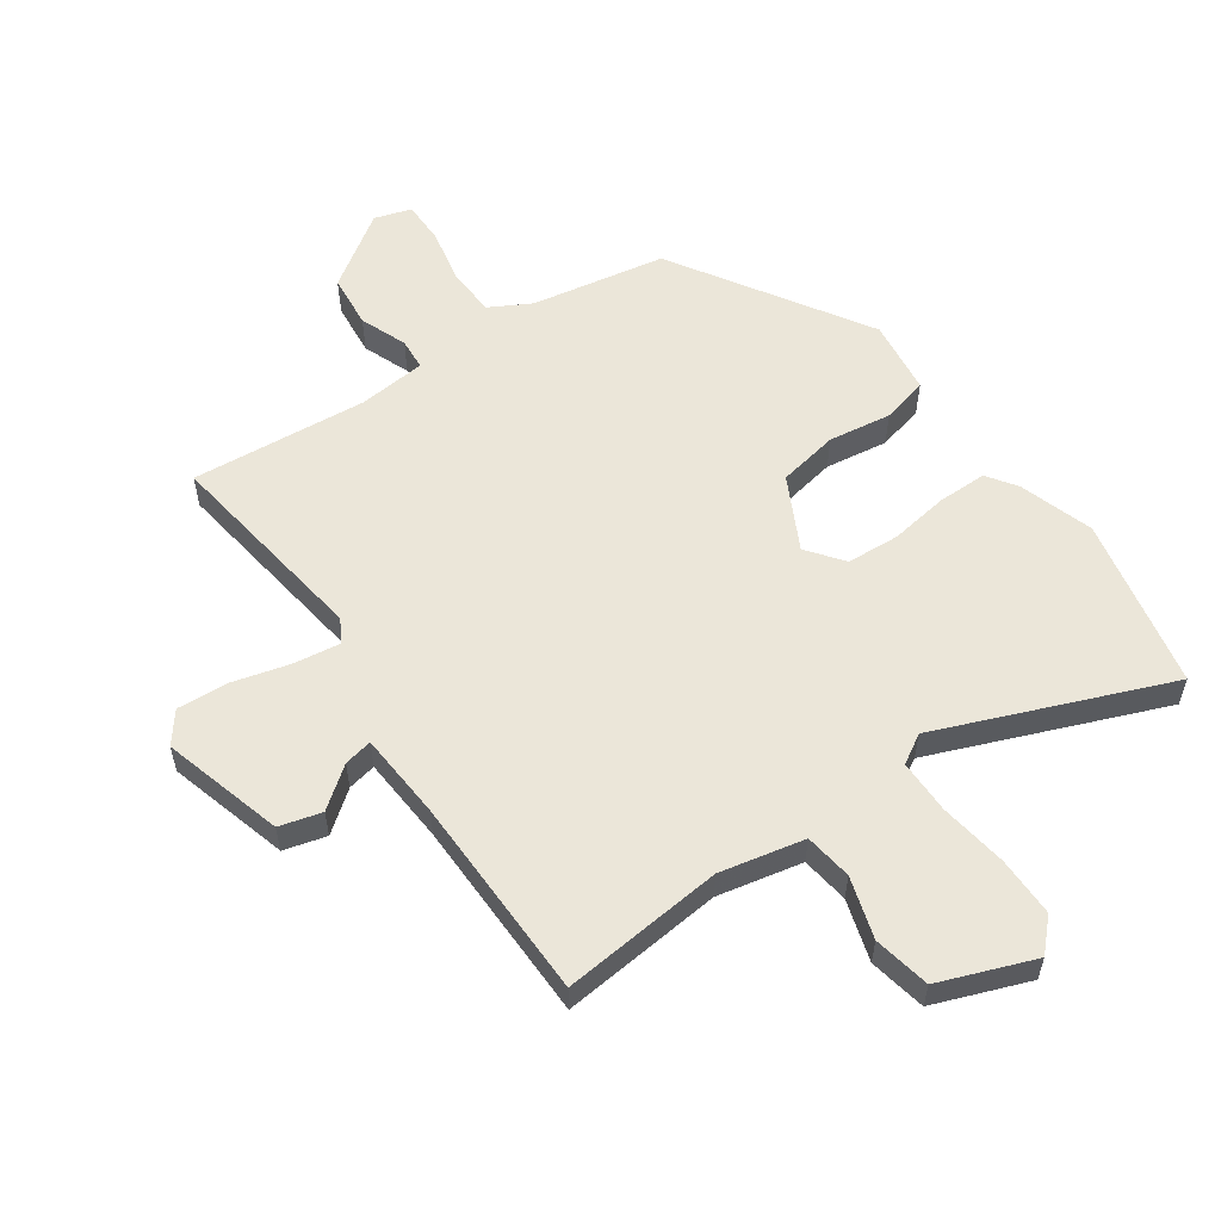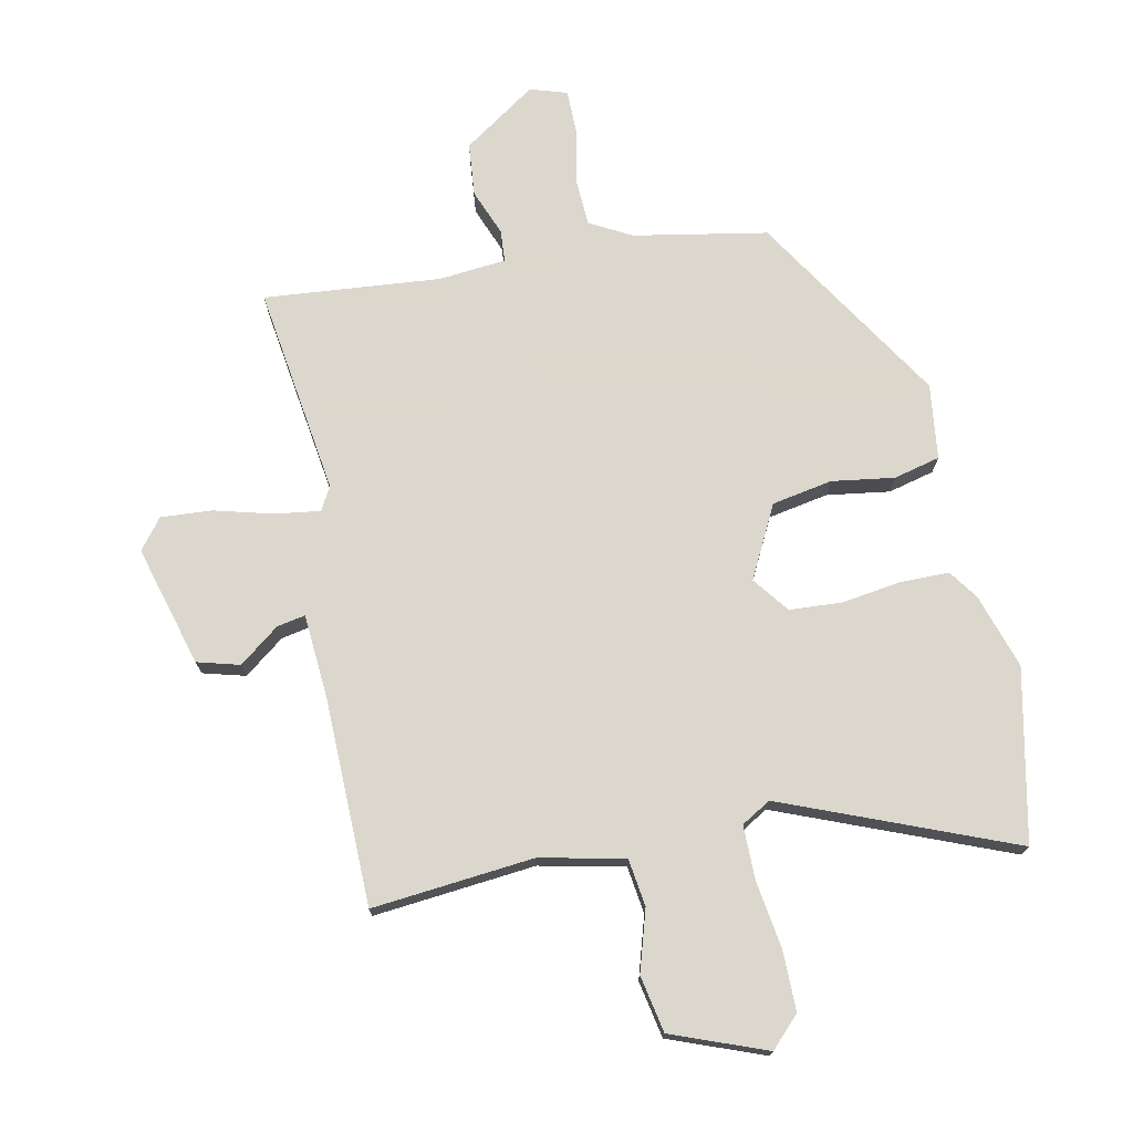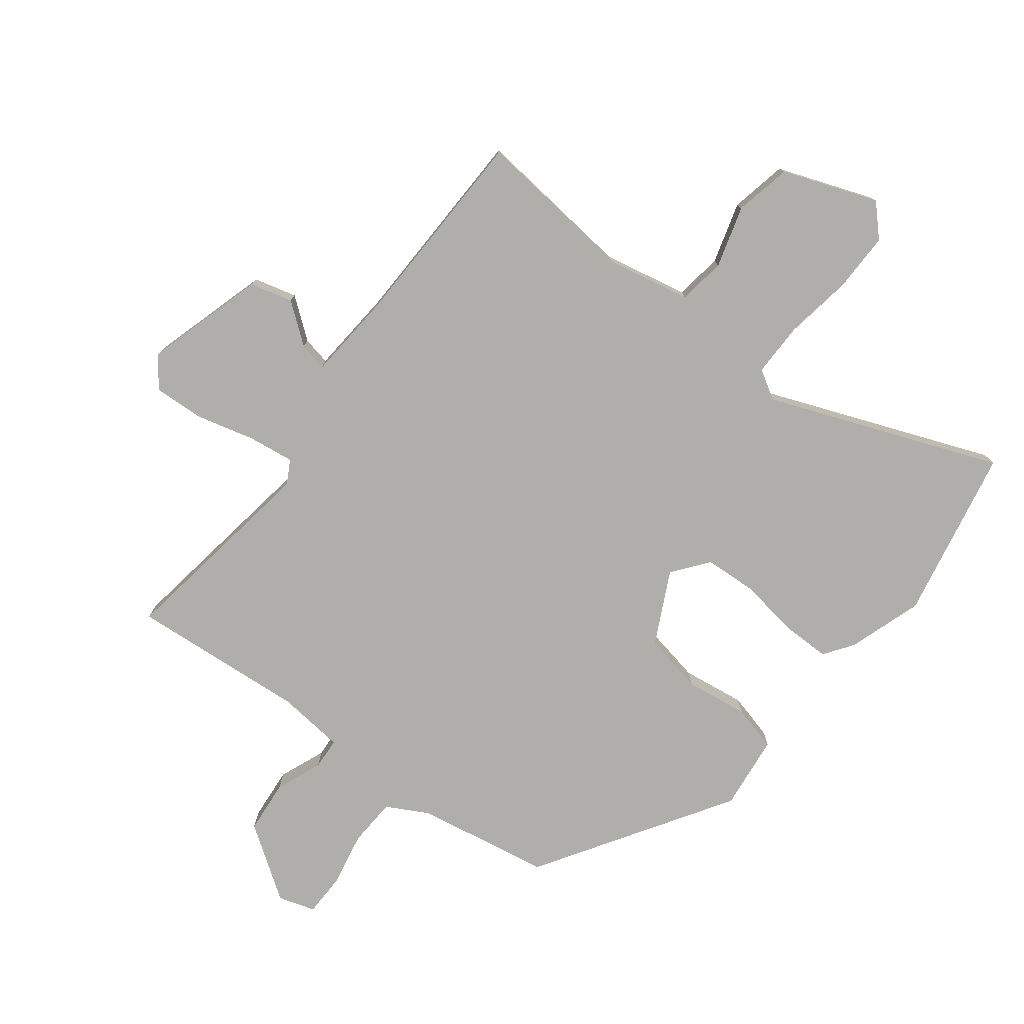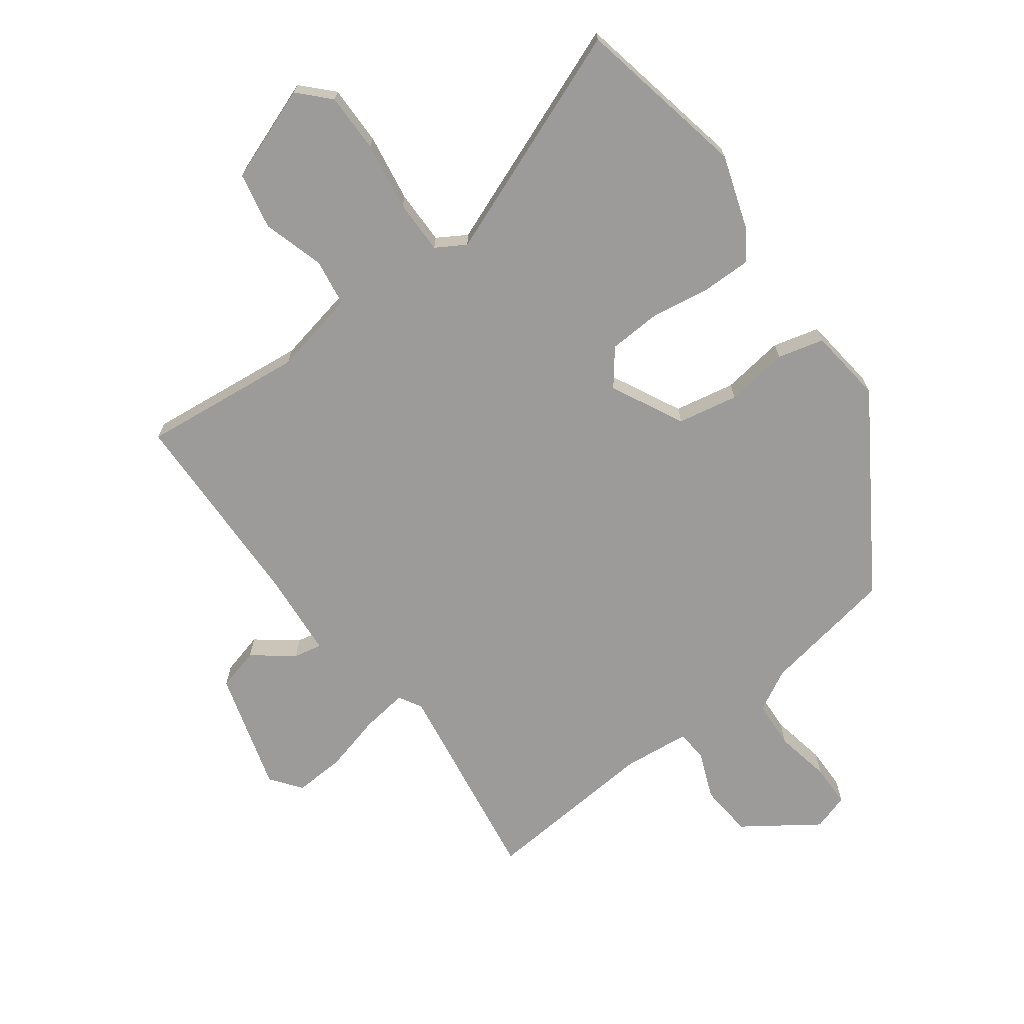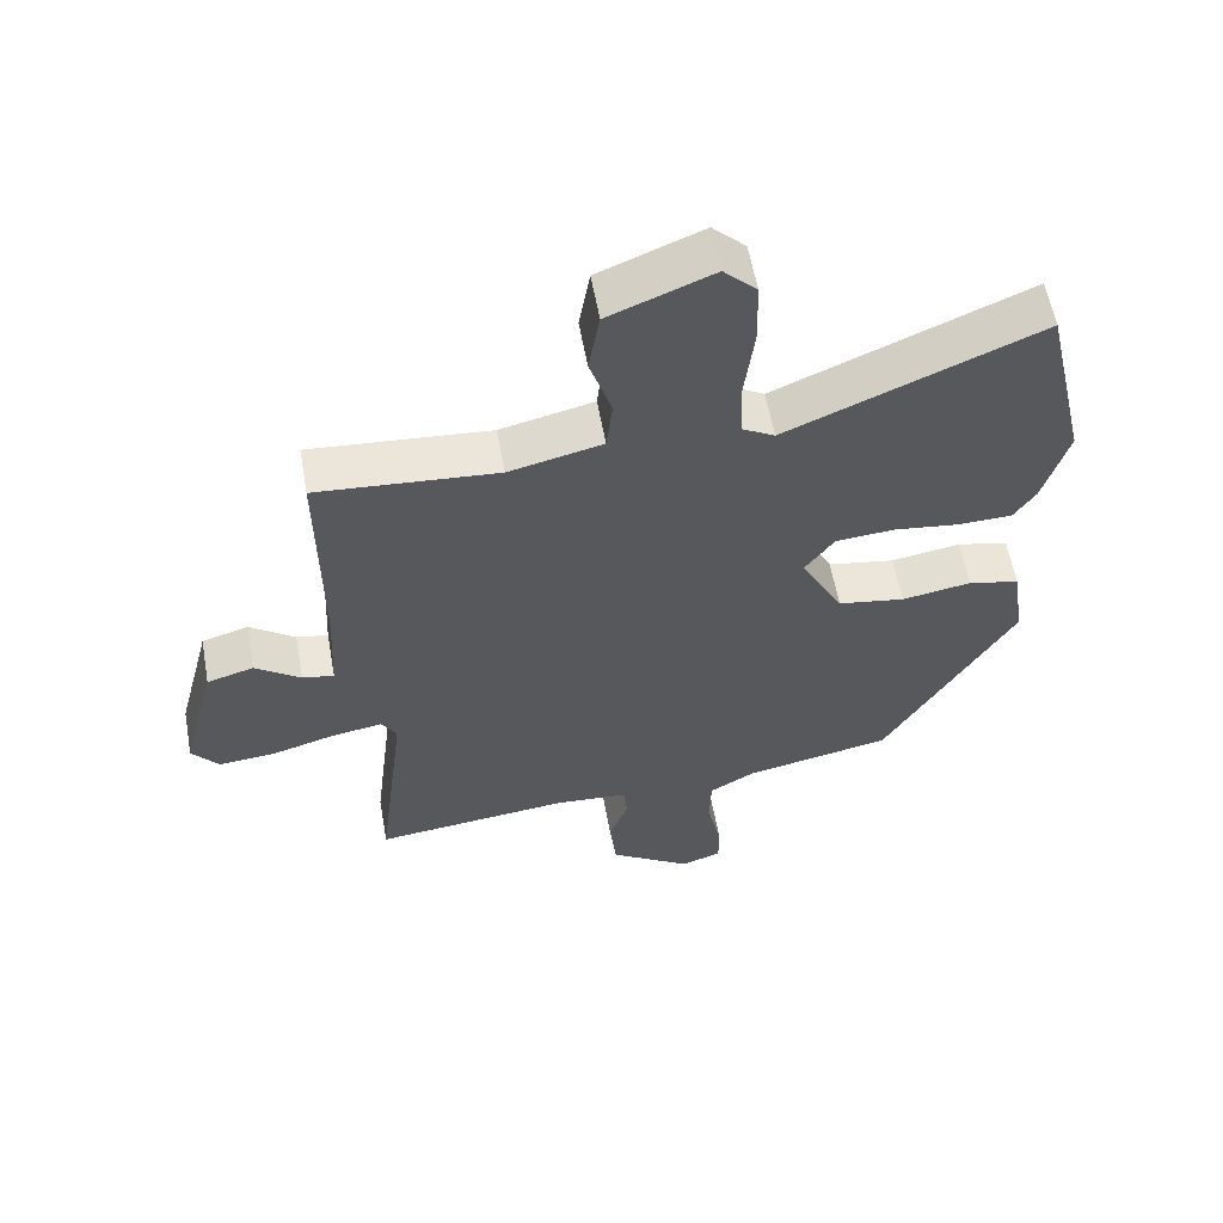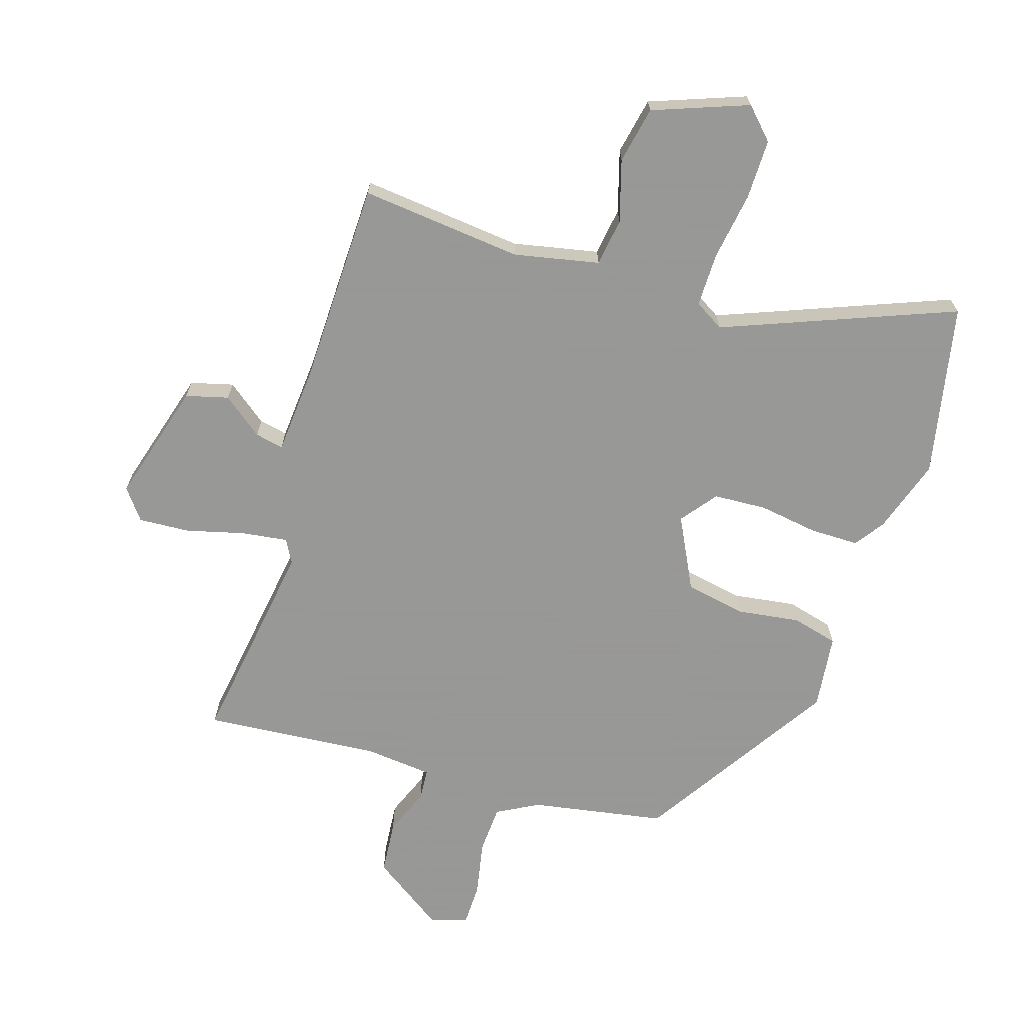
<metadata>
{"format":"obj","ext":"obj","renderer":"f3d","projection":"perspective","resolution":1024,"background":"white","views":[{"elev":57.1,"azim":-36.1,"up":"+Y"},{"elev":73.4,"azim":-12.8,"up":"+Y"},{"elev":-77.6,"azim":-39.2,"up":"+Y"},{"elev":-69.7,"azim":34.8,"up":"+Y"},{"elev":58.3,"azim":-10.2,"up":"+Z"},{"elev":-68.4,"azim":-19.0,"up":"+Y"}]}
</metadata>
<code>
v -0.494 0.07 -0.5
v -0.453 0.07 -0.161
v -0.475 0.07 -0.124
v -0.549 0.07 -0.136
v -0.642 0.07 -0.163
v -0.724 0.07 -0.17
v -0.763 0.07 -0.122
v -0.712 0.07 0.074
v -0.644 0.07 0.094
v -0.578 0.07 0.046
v -0.532 0.07 0.038
v -0.525 0.07 0.178
v -0.527 0.07 0.509
v -0.265 0.07 0.489
v -0.129 0.07 0.521
v -0.12 0.07 0.598
v -0.152 0.07 0.696
v -0.136 0.07 0.788
v 0.015 0.07 0.849
v 0.063 0.07 0.802
v 0.065 0.07 0.706
v 0.051 0.07 0.596
v 0.053 0.07 0.509
v 0.101 0.07 0.482
v 0.468 0.07 0.638
v 0.532 0.07 0.362
v 0.496 0.07 0.241
v 0.464 0.07 0.193
v 0.385 0.07 0.191
v 0.289 0.07 0.203
v 0.204 0.07 0.196
v 0.161 0.07 0.137
v 0.223 0.07 0.022
v 0.321 0.07 0.006
v 0.422 0.07 0.023
v 0.497 0.07 0.006
v 0.515 0.07 -0.115
v 0.327 0.07 -0.43
v 0.112 0.07 -0.474
v 0.046 0.07 -0.512
v 0.044 0.07 -0.59
v 0.064 0.07 -0.679
v 0.065 0.07 -0.748
v 0.006 0.07 -0.768
v -0.114 0.07 -0.69
v -0.124 0.07 -0.604
v -0.096 0.07 -0.528
v -0.101 0.07 -0.477
v -0.21 0.07 -0.469
v -0.494 0 -0.5
v -0.453 0 -0.161
v -0.475 0 -0.124
v -0.549 0 -0.136
v -0.642 0 -0.163
v -0.724 0 -0.17
v -0.763 0 -0.122
v -0.712 0 0.074
v -0.644 0 0.094
v -0.578 0 0.046
v -0.532 0 0.038
v -0.525 0 0.178
v -0.527 0 0.509
v -0.265 0 0.489
v -0.129 0 0.521
v -0.12 0 0.598
v -0.152 0 0.696
v -0.136 0 0.788
v 0.015 0 0.849
v 0.063 0 0.802
v 0.065 0 0.706
v 0.051 0 0.596
v 0.053 0 0.509
v 0.101 0 0.482
v 0.468 0 0.638
v 0.532 0 0.362
v 0.496 0 0.241
v 0.464 0 0.193
v 0.385 0 0.191
v 0.289 0 0.203
v 0.204 0 0.196
v 0.161 0 0.137
v 0.223 0 0.022
v 0.321 0 0.006
v 0.422 0 0.023
v 0.497 0 0.006
v 0.515 0 -0.115
v 0.327 0 -0.43
v 0.112 0 -0.474
v 0.046 0 -0.512
v 0.044 0 -0.59
v 0.064 0 -0.679
v 0.065 0 -0.748
v 0.006 0 -0.768
v -0.114 0 -0.69
v -0.124 0 -0.604
v -0.096 0 -0.528
v -0.101 0 -0.477
v -0.21 0 -0.469
f 44 45 46 47
f 44 47 48
f 41 42 43 44
f 40 41 44 48
f 39 40 48
f 38 39 48 49
f 34 35 36 37
f 33 34 37 38
f 32 33 38 49
f 27 28 29 30
f 27 30 31
f 24 25 26 27
f 23 24 27 31
f 19 20 21 22
f 19 22 23
f 16 17 18 19
f 15 16 19 23
f 14 15 23 31
f 12 13 14 31
f 7 8 9 10
f 7 10 11
f 4 5 6 7
f 3 4 7 11
f 2 3 11 12
f 32 49 1 2
f 2 12 31 32
f 96 95 94 93
f 97 96 93
f 93 92 91 90
f 97 93 90 89
f 97 89 88
f 98 97 88 87
f 86 85 84 83
f 87 86 83 82
f 98 87 82 81
f 79 78 77 76
f 80 79 76
f 76 75 74 73
f 80 76 73 72
f 71 70 69 68
f 72 71 68
f 68 67 66 65
f 72 68 65 64
f 80 72 64 63
f 80 63 62 61
f 59 58 57 56
f 60 59 56
f 56 55 54 53
f 60 56 53 52
f 61 60 52 51
f 51 50 98 81
f 81 80 61 51
f 1 50 51 2
f 2 51 52 3
f 3 52 53 4
f 4 53 54 5
f 5 54 55 6
f 6 55 56 7
f 7 56 57 8
f 8 57 58 9
f 9 58 59 10
f 10 59 60 11
f 11 60 61 12
f 12 61 62 13
f 13 62 63 14
f 14 63 64 15
f 15 64 65 16
f 16 65 66 17
f 17 66 67 18
f 18 67 68 19
f 19 68 69 20
f 20 69 70 21
f 21 70 71 22
f 22 71 72 23
f 23 72 73 24
f 24 73 74 25
f 25 74 75 26
f 26 75 76 27
f 27 76 77 28
f 28 77 78 29
f 29 78 79 30
f 30 79 80 31
f 31 80 81 32
f 32 81 82 33
f 33 82 83 34
f 34 83 84 35
f 35 84 85 36
f 36 85 86 37
f 37 86 87 38
f 38 87 88 39
f 39 88 89 40
f 40 89 90 41
f 41 90 91 42
f 42 91 92 43
f 43 92 93 44
f 44 93 94 45
f 45 94 95 46
f 46 95 96 47
f 47 96 97 48
f 48 97 98 49
f 49 98 50 1

</code>
